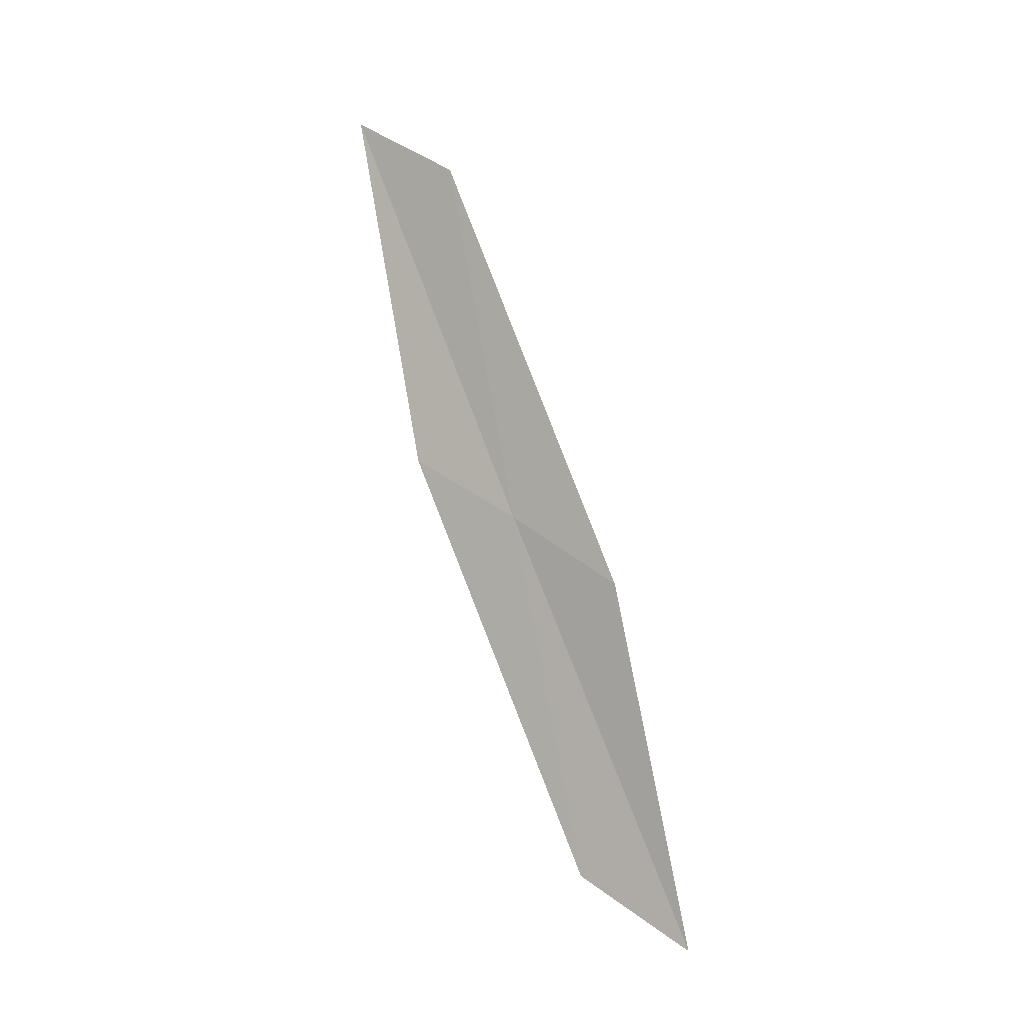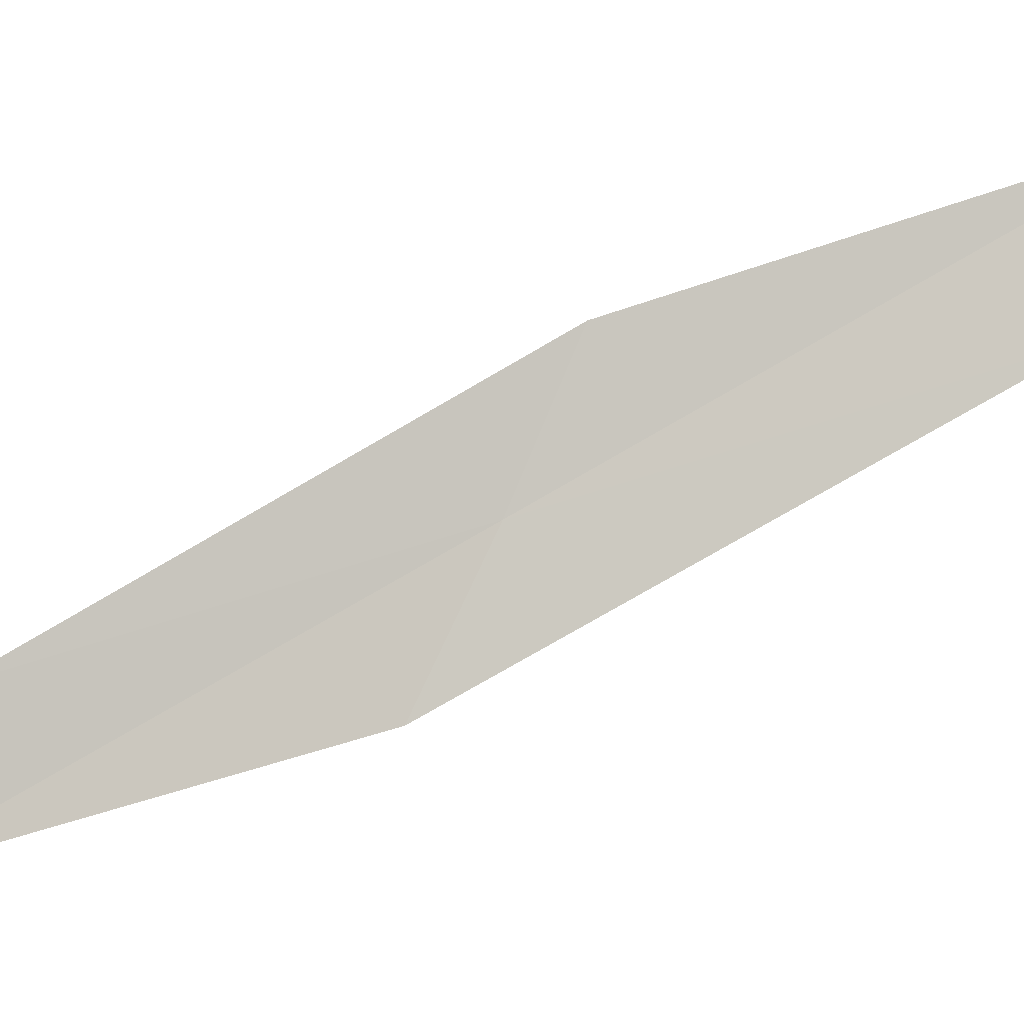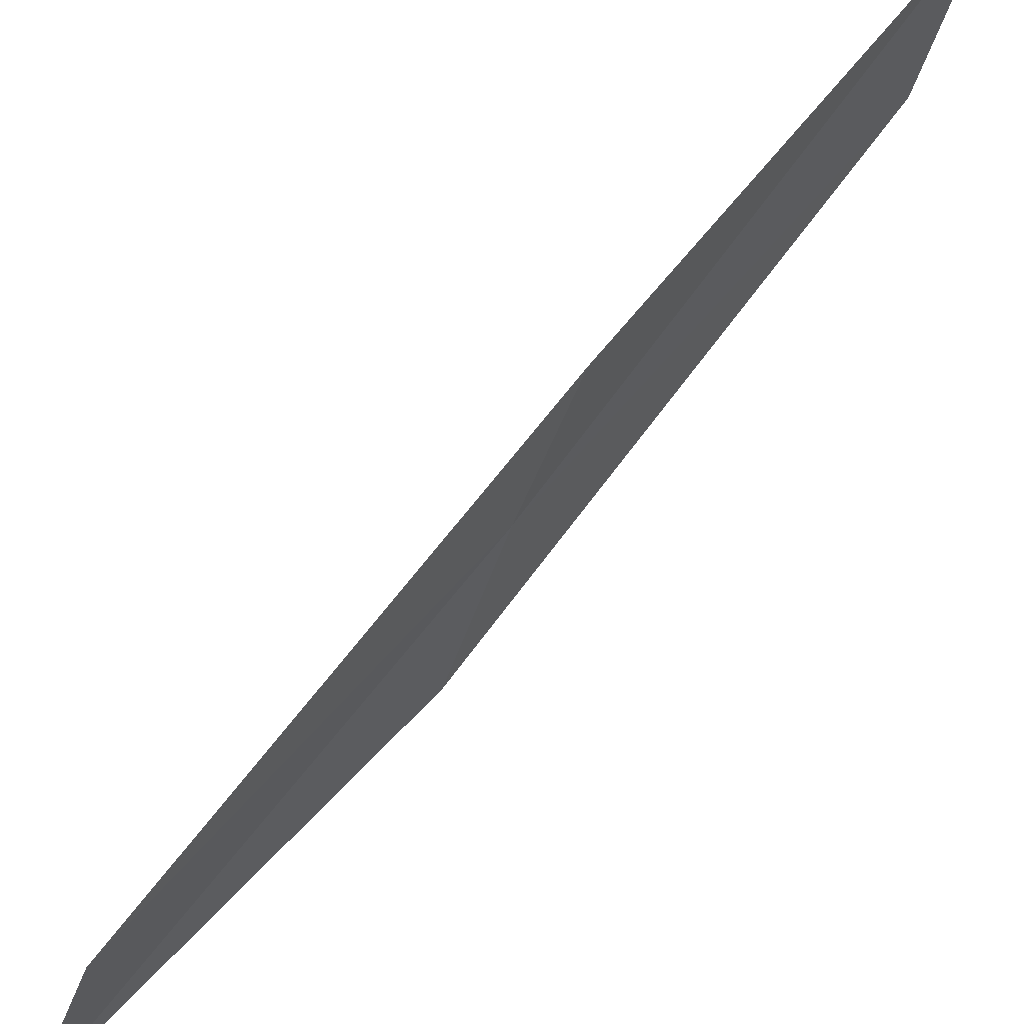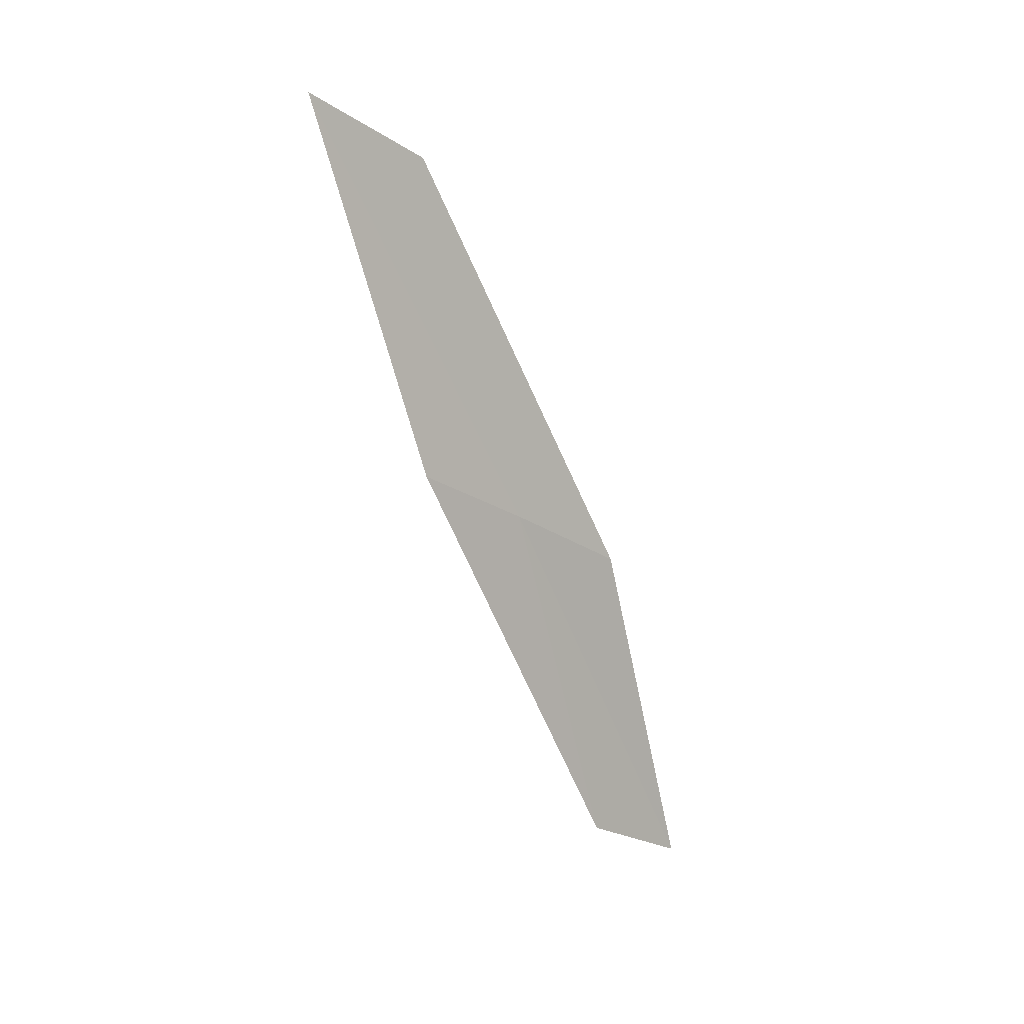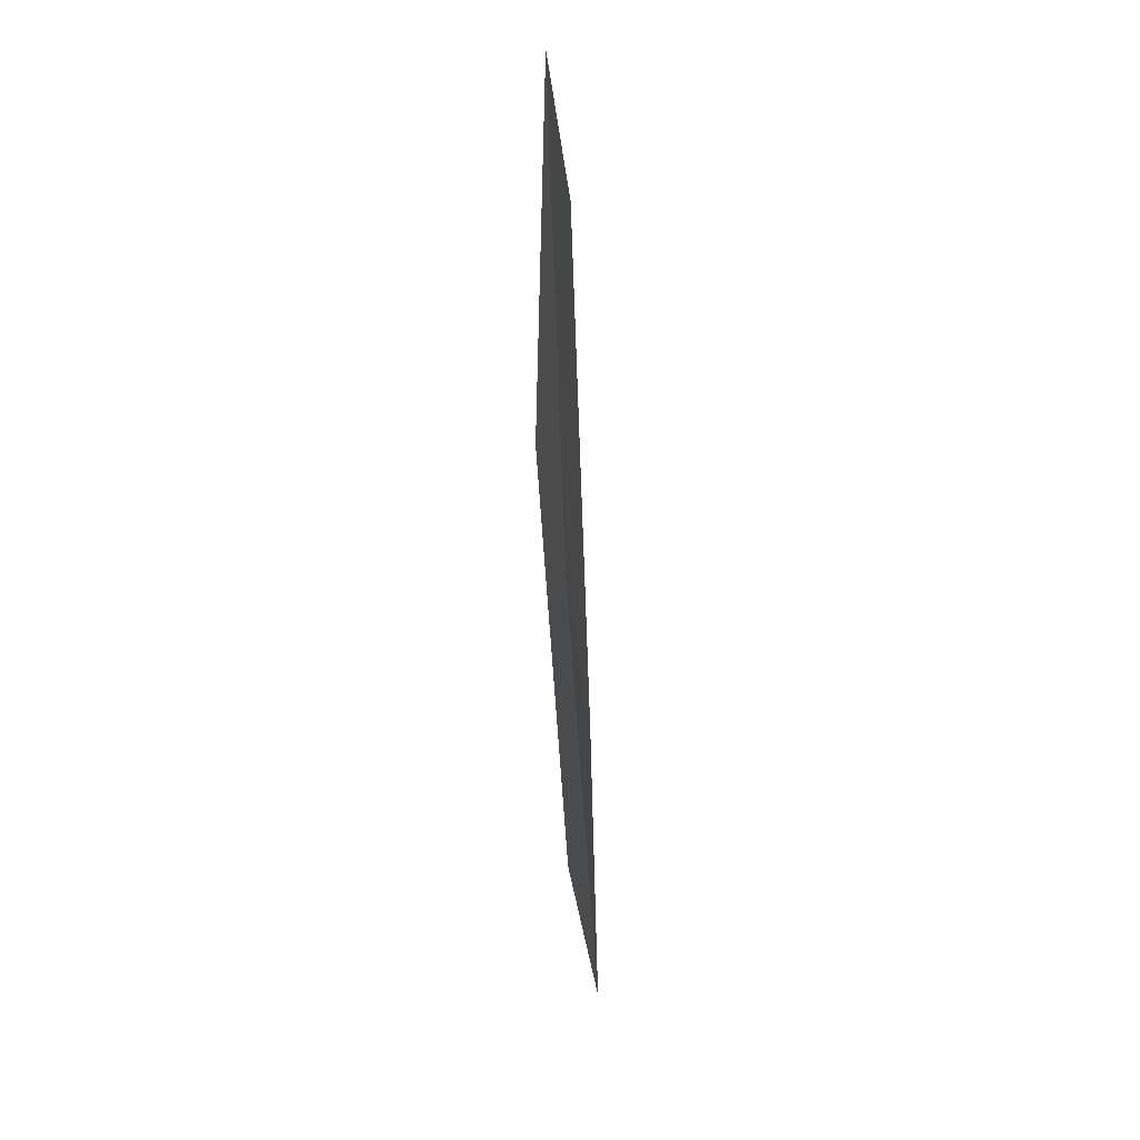
<metadata>
{"format":"obj","ext":"obj","renderer":"f3d","projection":"perspective","resolution":1024,"background":"white","views":[{"elev":4.0,"azim":-53.6,"up":"+Z"},{"elev":-9.4,"azim":-76.5,"up":"+Y"},{"elev":55.7,"azim":-132.3,"up":"+Y"},{"elev":10.7,"azim":-127.9,"up":"+Z"},{"elev":50.9,"azim":-10.6,"up":"+Z"}]}
</metadata>
<code>
v -23 30.04 23.92
v -22.86 30.65 26.13
v -22.84 31.43 26.48
v -23.04 30.78 24.25
v -23.1 29.46 21.74
v -23 29.28 23.54
v -23.05 28.72 21.4
f 1 3 2
f 1 4 3
f 1 5 4
f 1 6 7
f 1 7 5
f 1 2 6

</code>
